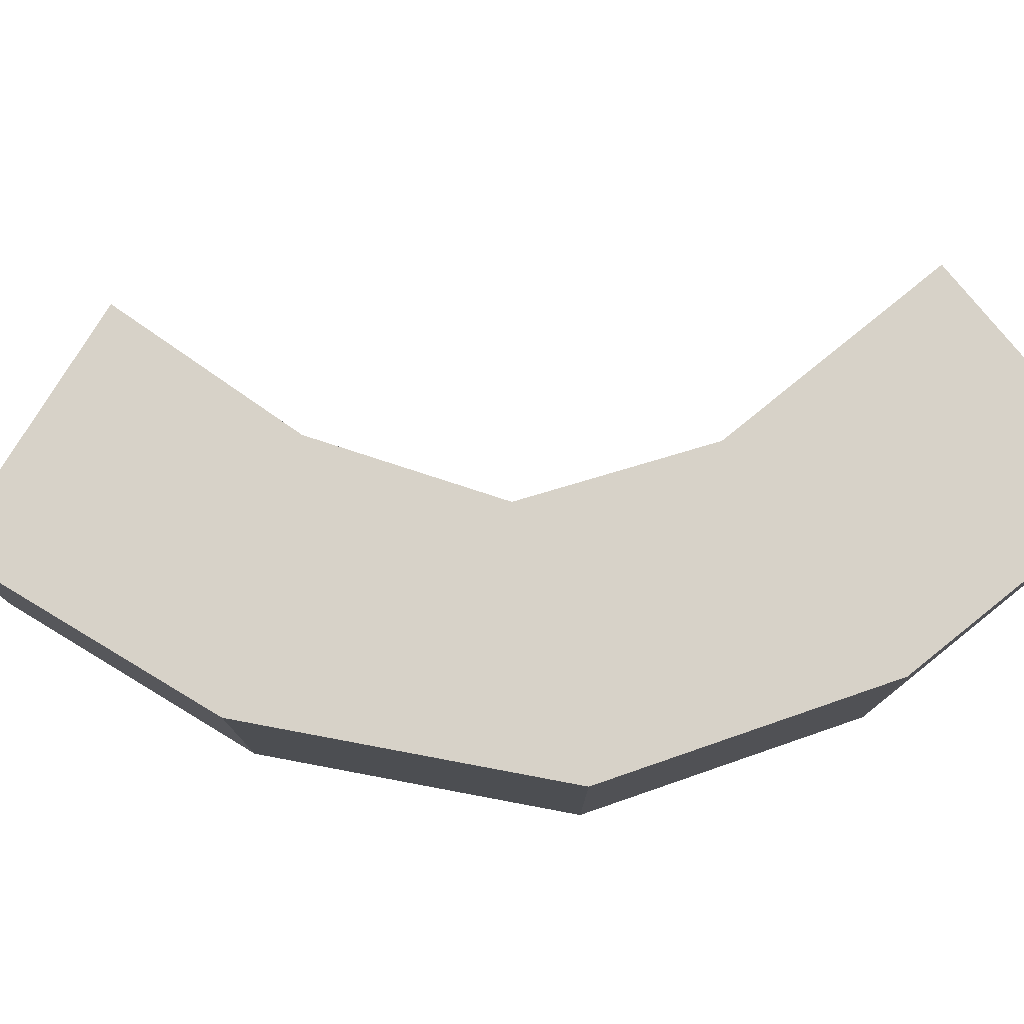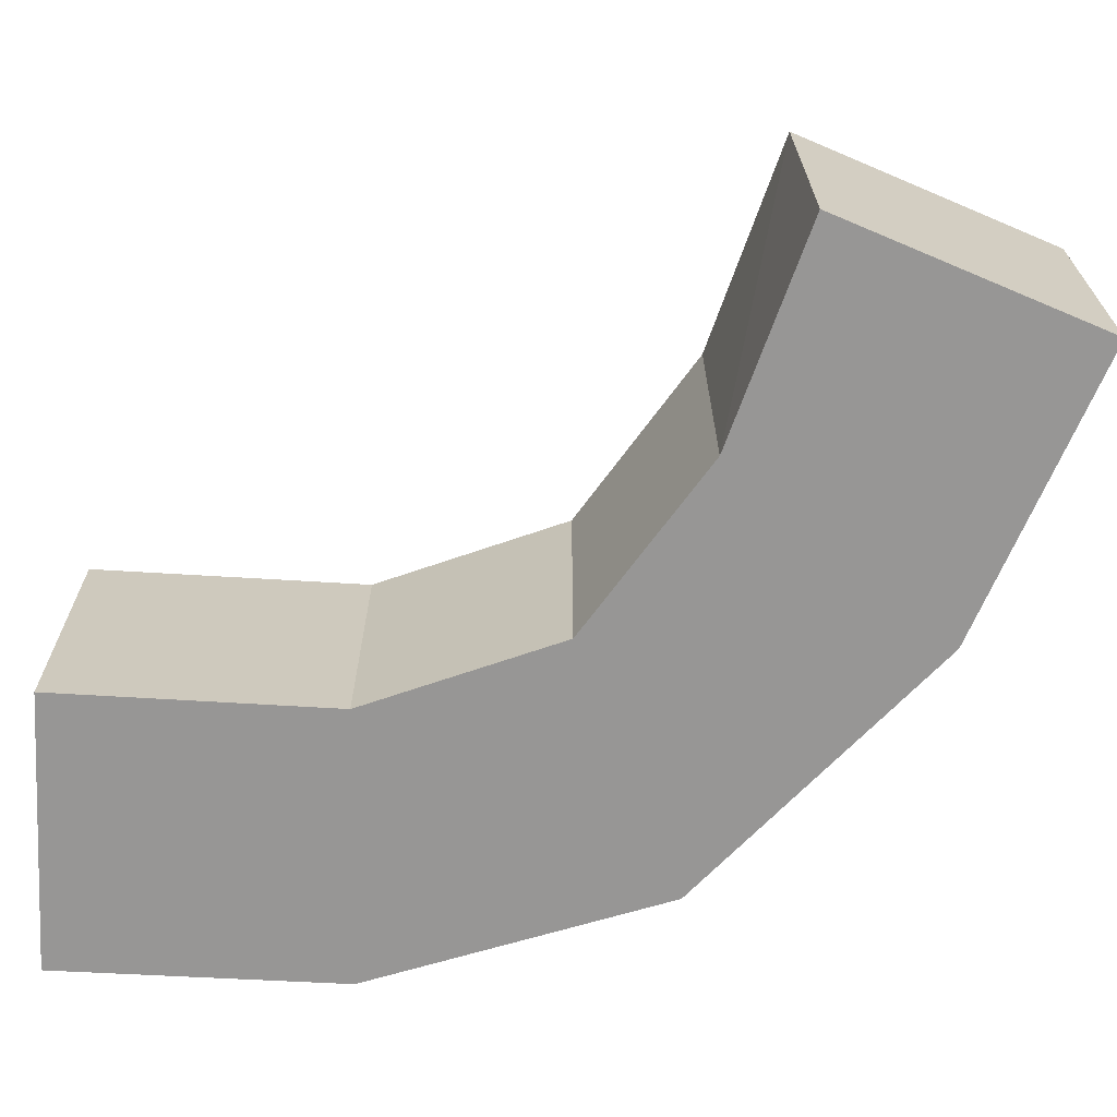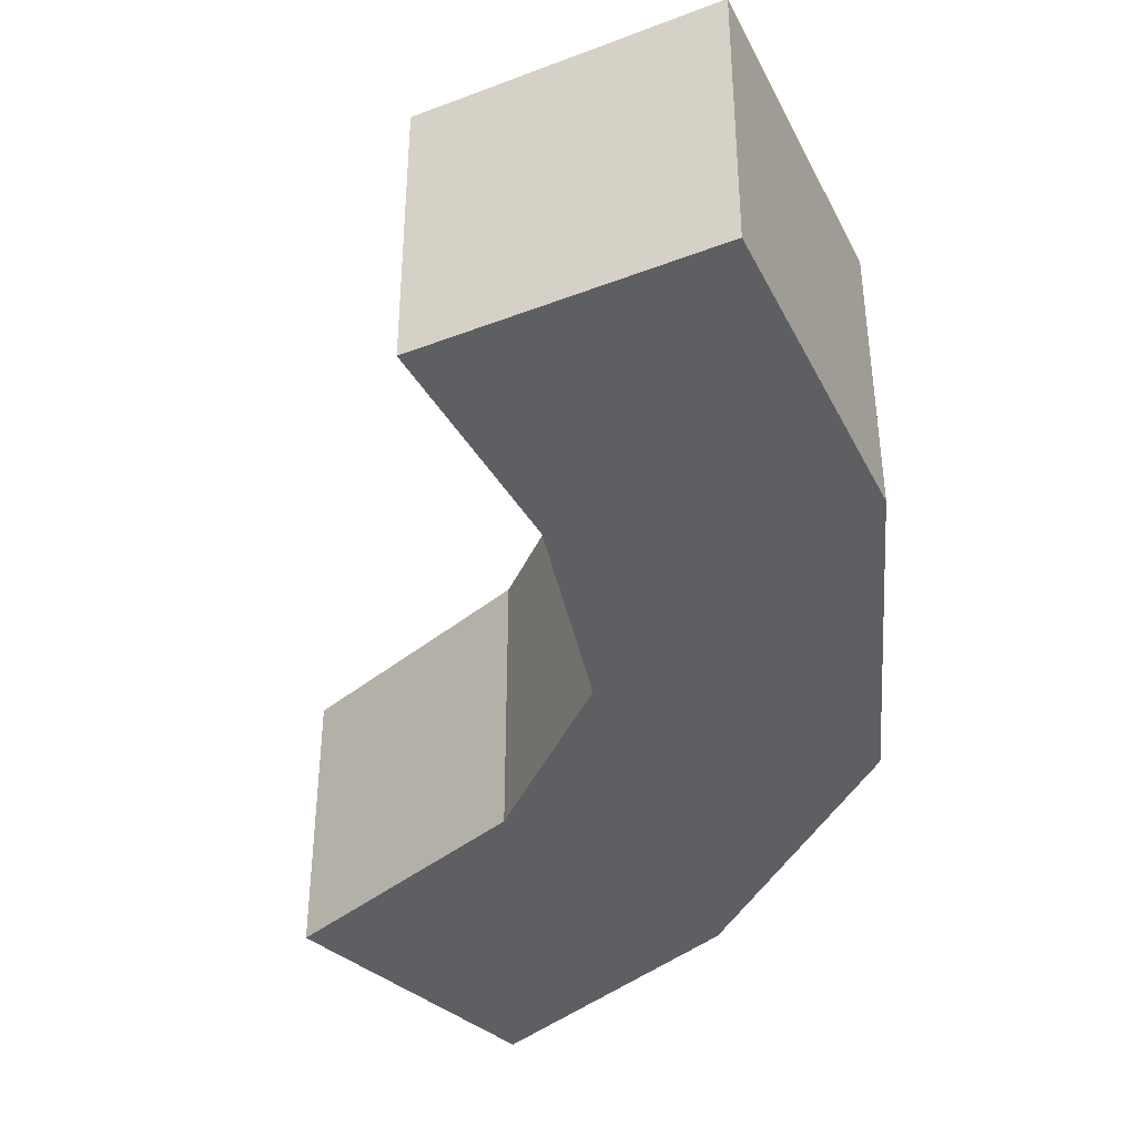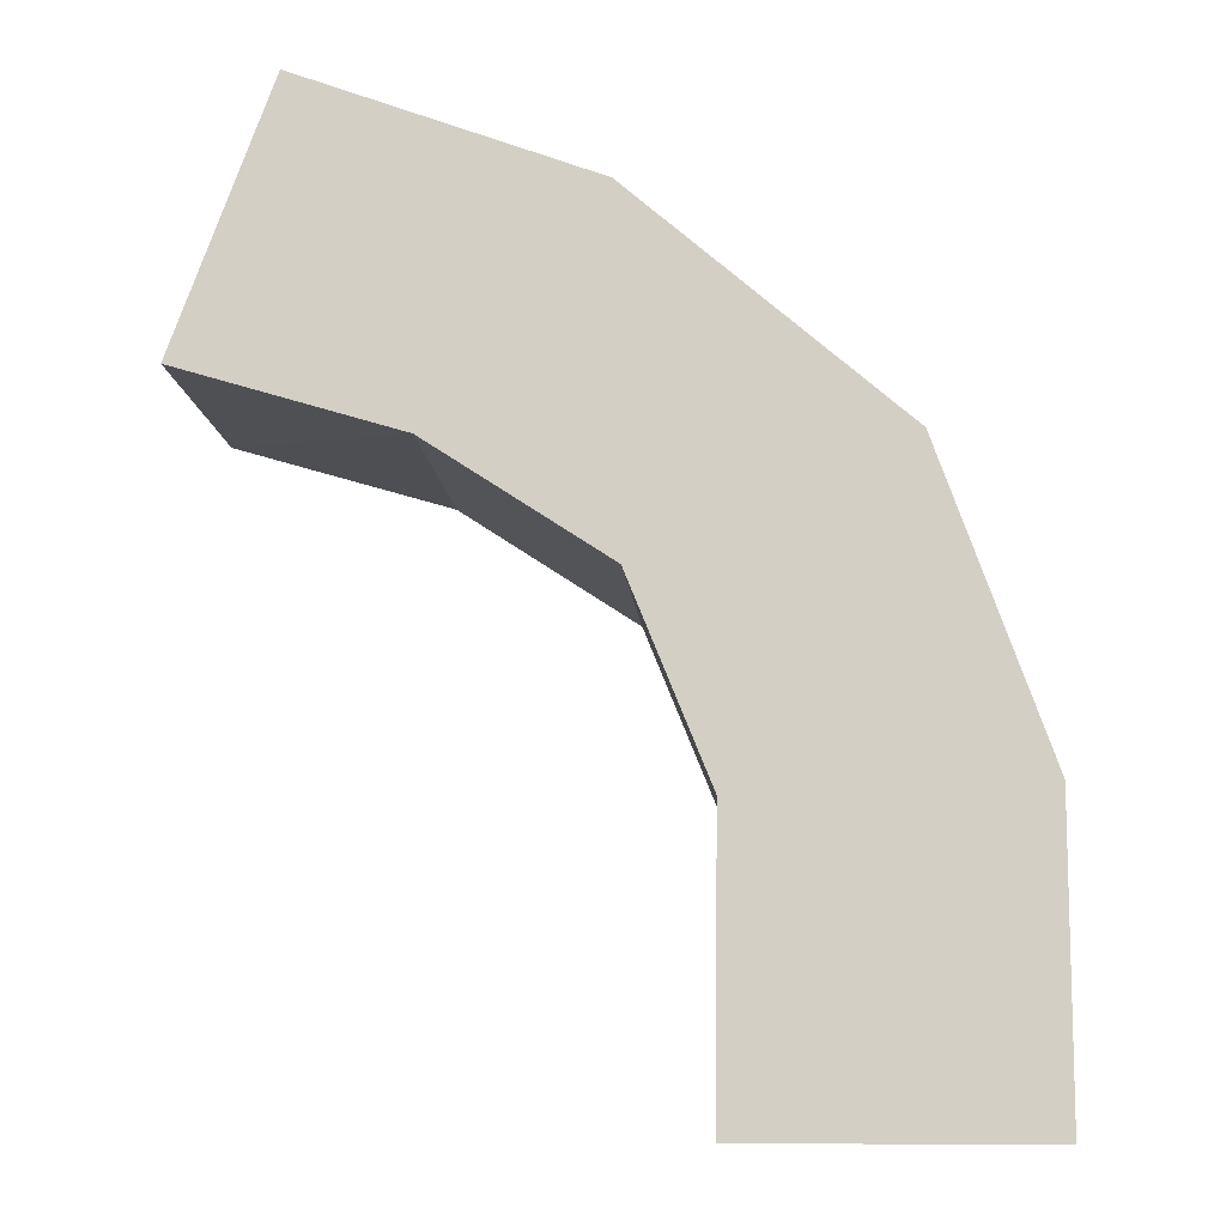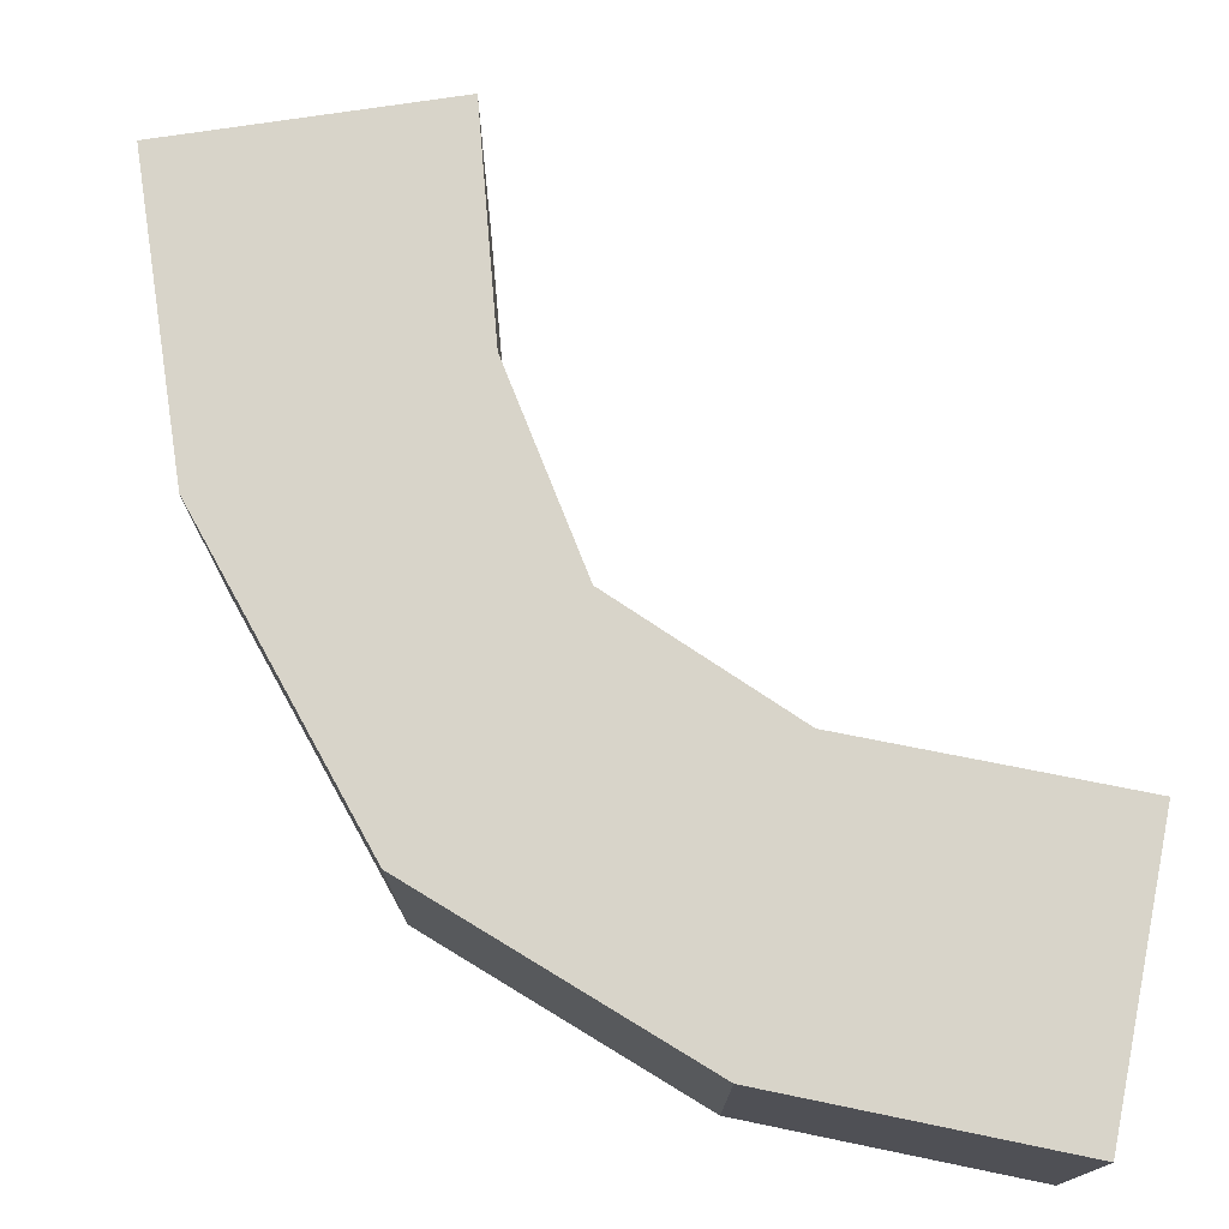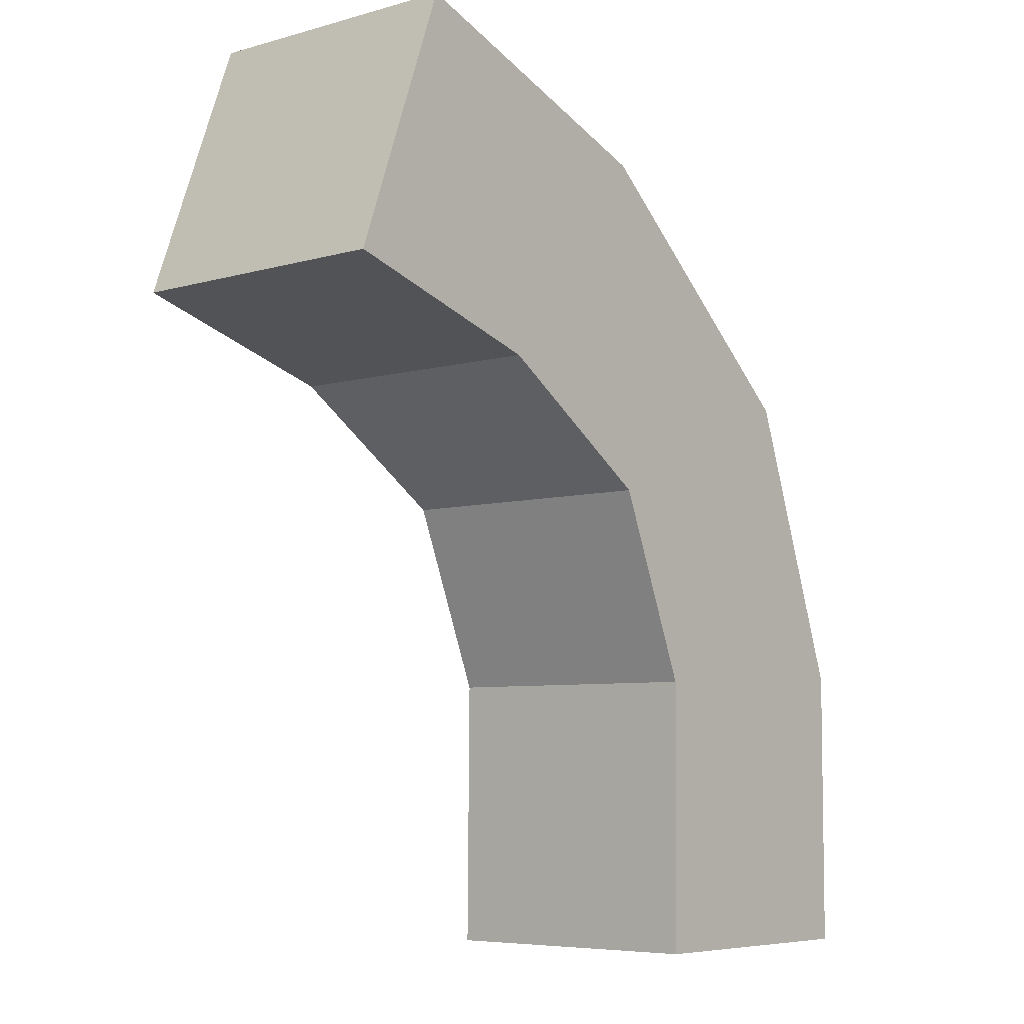
<metadata>
{"format":"obj","ext":"obj","renderer":"f3d","projection":"perspective","resolution":1024,"background":"white","views":[{"elev":77.4,"azim":-128.6,"up":"+Z"},{"elev":-67.8,"azim":87.1,"up":"+Z"},{"elev":-41.3,"azim":135.1,"up":"+Z"},{"elev":-10.9,"azim":-175.8,"up":"+Y"},{"elev":75.1,"azim":-78.3,"up":"+Z"},{"elev":-6.4,"azim":130.0,"up":"+Y"}]}
</metadata>
<code>
o Cube
v 0.666 0.2924 -0.6657
v 0.666 0.2924 0.6657
v -0.6654 0.2873 0.6657
v -0.6654 0.2873 -0.6657
v 0.6539 1.599 -0.6657
v 0.6539 1.599 0.6657
v -0.6669 1.645 0.6657
v -0.6669 1.645 -0.6657
v 1.02 2.505 -0.6657
v 1.02 2.505 0.6657
v -0.1726 3.032 -0.6657
v -0.1726 3.032 0.6657
v 1.844 3.046 -0.6657
v 1.844 3.046 0.6657
v 1.055 4.09 -0.6657
v 1.055 4.09 0.6657
v 2.867 3.355 -0.6657
v 2.867 3.349 0.6657
v 2.413 4.591 -0.6657
v 2.408 4.594 0.6657
f 1 2 3
f 5 6 2
f 6 7 3
f 3 7 8
f 5 1 4
f 17 19 20
f 4 1 3
f 1 5 2
f 2 6 3
f 4 3 8
f 8 5 4
f 18 17 20
f 14 18 20
f 13 17 18
f 15 16 20
f 13 15 19
f 16 14 20
f 14 13 18
f 19 15 20
f 17 13 19
f 11 12 16
f 9 11 15
f 10 14 16
f 9 13 14
f 15 11 16
f 13 9 15
f 12 10 16
f 10 9 14
f 7 12 11
f 5 8 11
f 6 10 12
f 6 5 9
f 8 7 11
f 9 5 11
f 7 6 12
f 10 6 9

</code>
